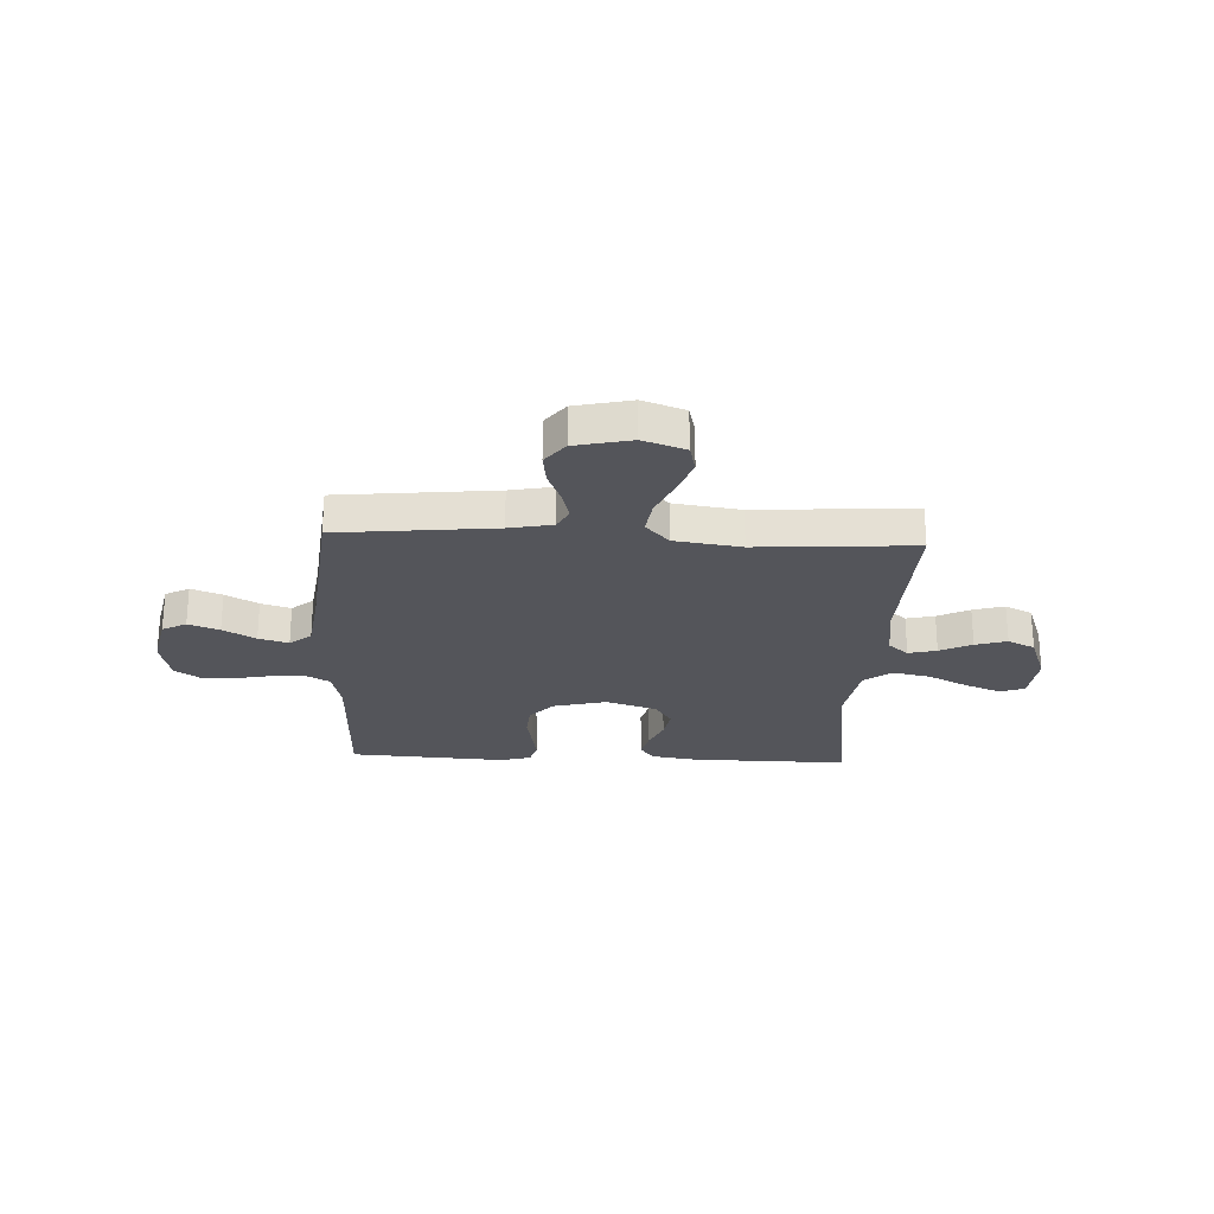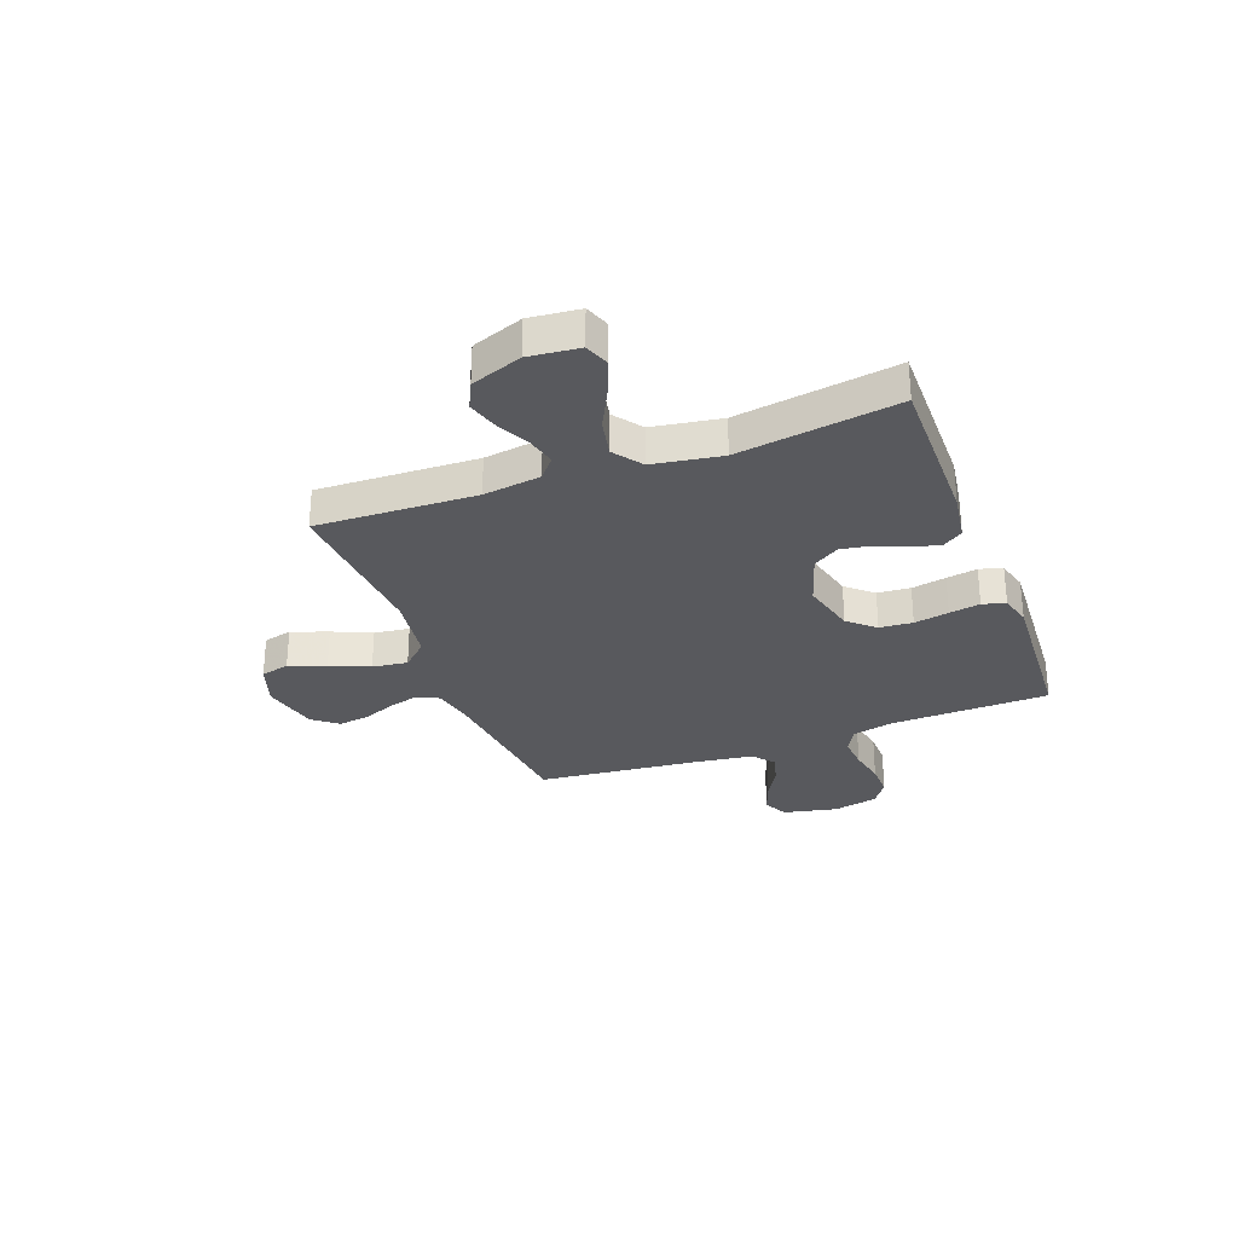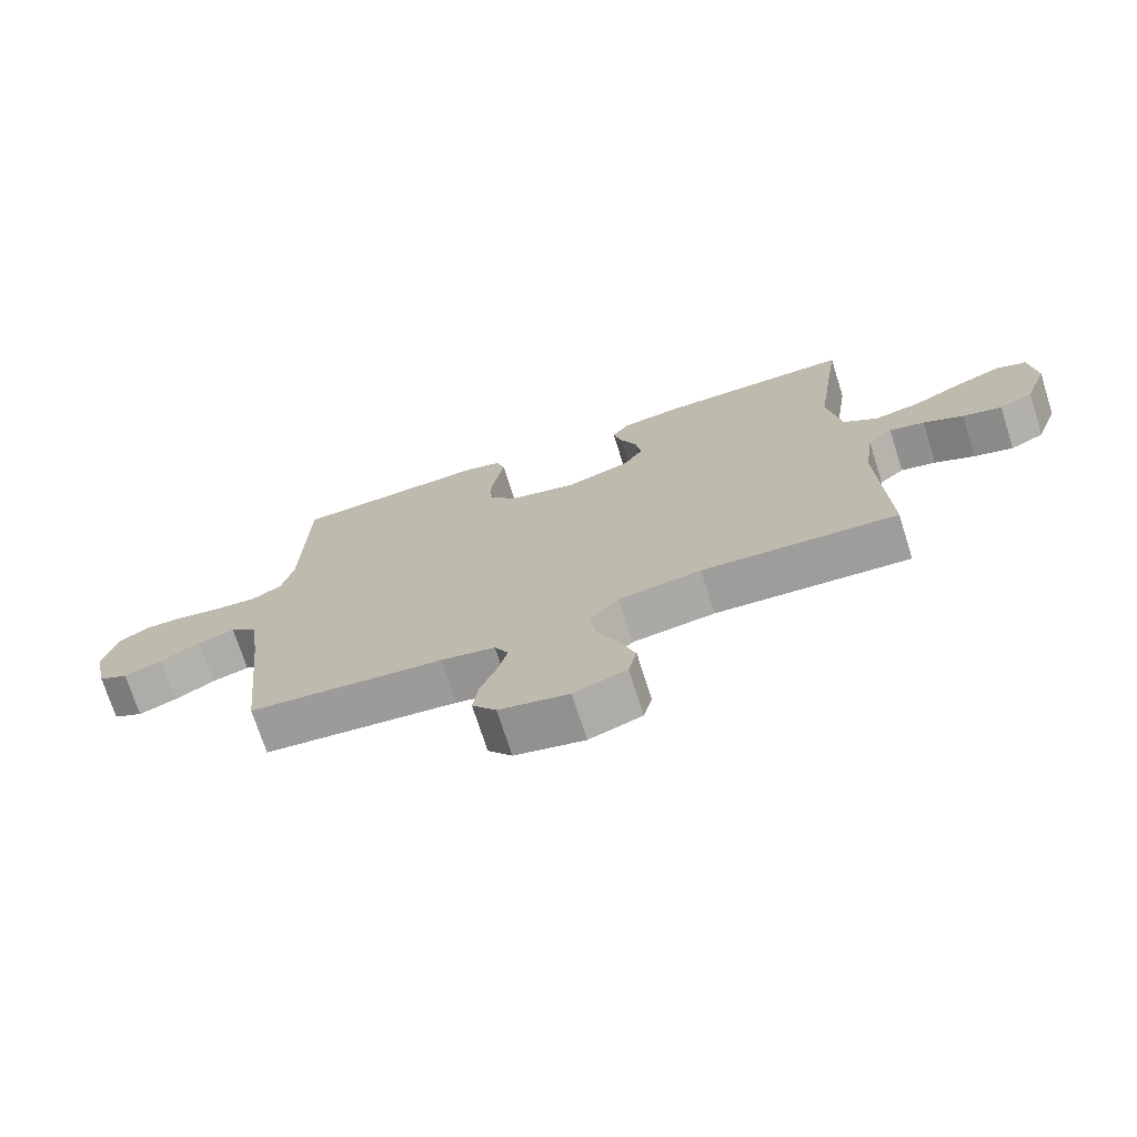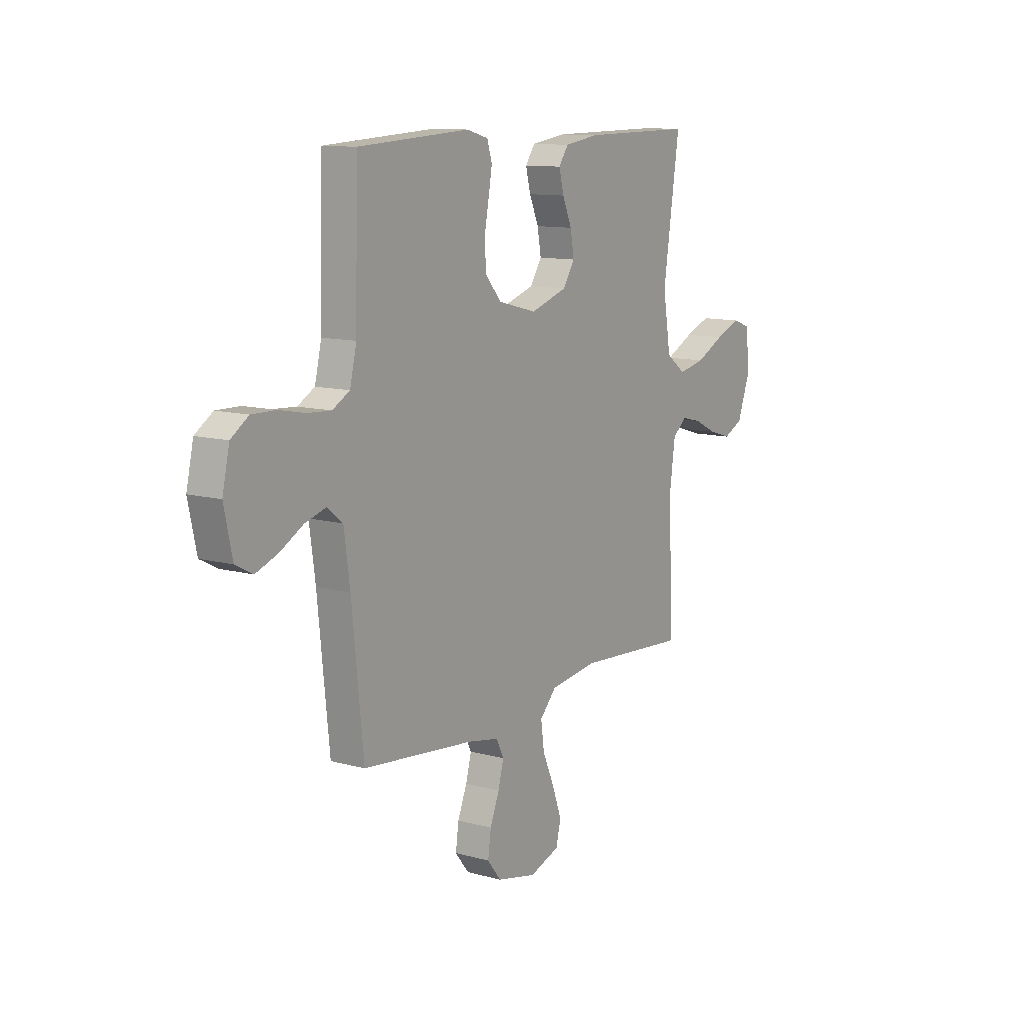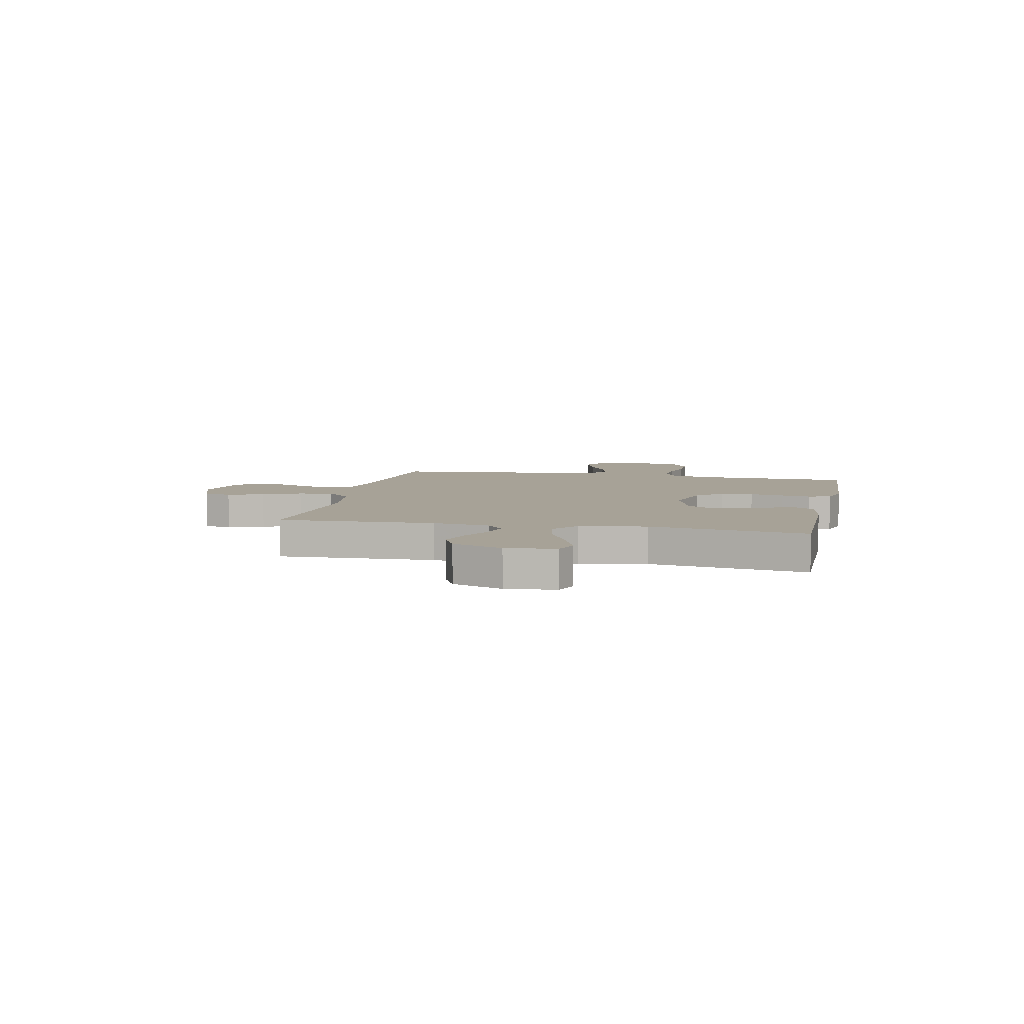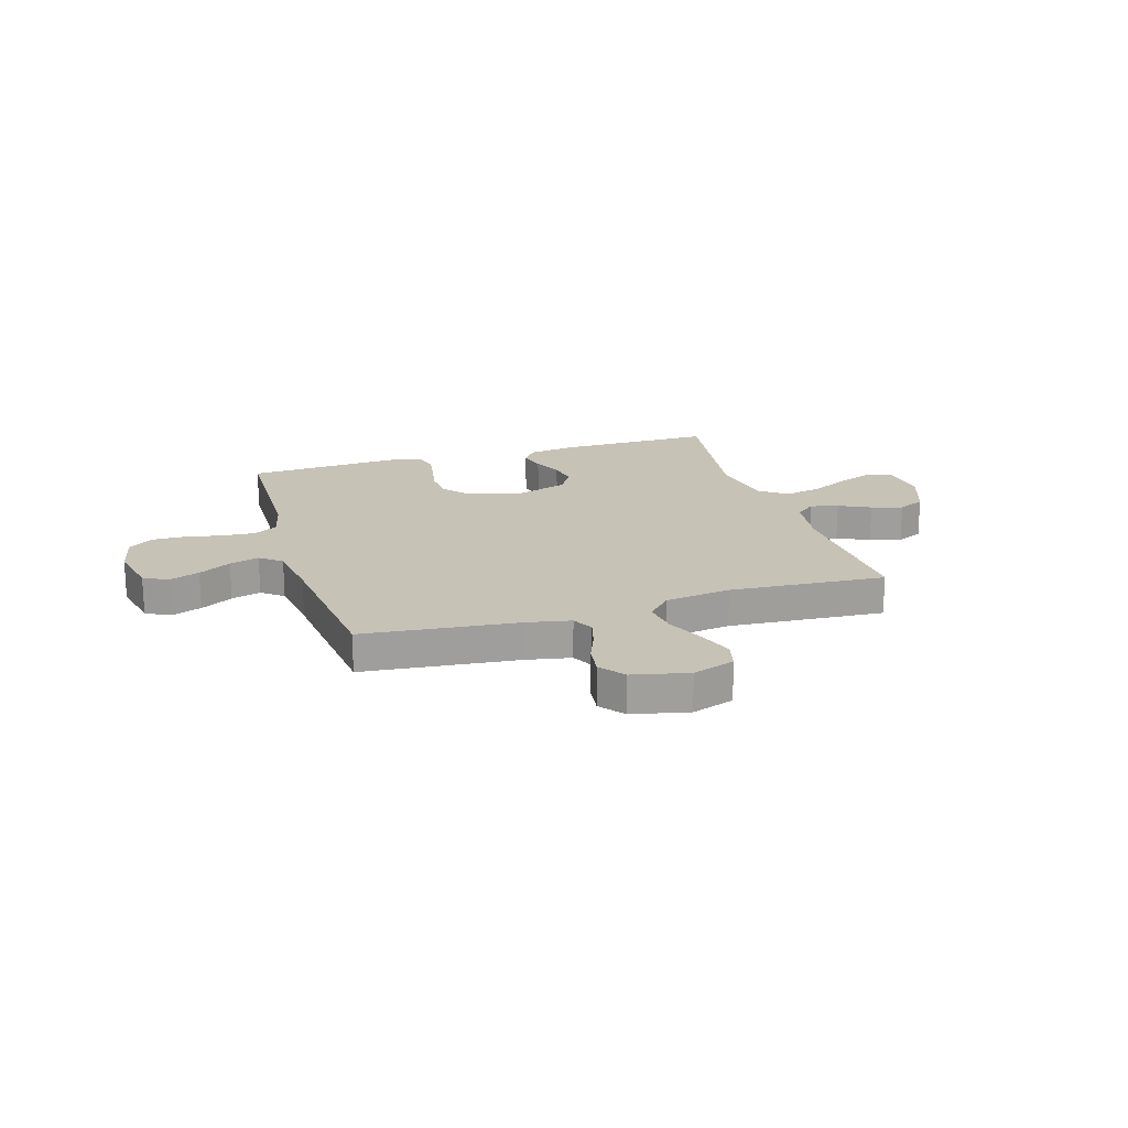
<metadata>
{"format":"obj","ext":"obj","renderer":"f3d","projection":"perspective","resolution":1024,"background":"white","views":[{"elev":-25.0,"azim":177.3,"up":"+Y"},{"elev":-29.8,"azim":-69.3,"up":"+Y"},{"elev":-72.4,"azim":-162.3,"up":"+Z"},{"elev":11.3,"azim":123.7,"up":"+Z"},{"elev":6.6,"azim":-77.9,"up":"+Y"},{"elev":19.2,"azim":163.0,"up":"+Y"}]}
</metadata>
<code>
v -0.5 0.07 0.5
v -0.2 0.07 0.497
v -0.108 0.07 0.483
v -0.082 0.07 0.446
v -0.095 0.07 0.395
v -0.12 0.07 0.337
v -0.13 0.07 0.28
v -0.099 0.07 0.231
v 0 0.07 0.199
v 0.103 0.07 0.225
v 0.146 0.07 0.274
v 0.151 0.07 0.336
v 0.139 0.07 0.401
v 0.129 0.07 0.459
v 0.142 0.07 0.502
v 0.2 0.07 0.518
v 0.5 0.07 0.5
v 0.507 0.07 0.2
v 0.525 0.07 0.124
v 0.571 0.07 0.098
v 0.635 0.07 0.102
v 0.704 0.07 0.116
v 0.768 0.07 0.117
v 0.815 0.07 0.085
v 0.834 0.07 0
v 0.812 0.07 -0.102
v 0.766 0.07 -0.126
v 0.707 0.07 -0.104
v 0.645 0.07 -0.069
v 0.588 0.07 -0.052
v 0.547 0.07 -0.085
v 0.531 0.07 -0.2
v 0.5 0.07 -0.5
v 0.2 0.07 -0.531
v 0.117 0.07 -0.547
v 0.096 0.07 -0.588
v 0.111 0.07 -0.644
v 0.136 0.07 -0.706
v 0.144 0.07 -0.765
v 0.107 0.07 -0.812
v 0 0.07 -0.836
v -0.081 0.07 -0.808
v -0.094 0.07 -0.754
v -0.069 0.07 -0.685
v -0.037 0.07 -0.612
v -0.028 0.07 -0.546
v -0.073 0.07 -0.498
v -0.2 0.07 -0.48
v -0.5 0.07 -0.5
v -0.488 0.07 -0.2
v -0.503 0.07 -0.092
v -0.541 0.07 -0.06
v -0.595 0.07 -0.073
v -0.656 0.07 -0.103
v -0.716 0.07 -0.121
v -0.768 0.07 -0.096
v -0.803 0.07 0
v -0.793 0.07 0.095
v -0.747 0.07 0.112
v -0.678 0.07 0.085
v -0.602 0.07 0.047
v -0.53 0.07 0.032
v -0.477 0.07 0.071
v -0.456 0.07 0.2
v -0.5 0 0.5
v -0.2 0 0.497
v -0.108 0 0.483
v -0.082 0 0.446
v -0.095 0 0.395
v -0.12 0 0.337
v -0.13 0 0.28
v -0.099 0 0.231
v 0 0 0.199
v 0.103 0 0.225
v 0.146 0 0.274
v 0.151 0 0.336
v 0.139 0 0.401
v 0.129 0 0.459
v 0.142 0 0.502
v 0.2 0 0.518
v 0.5 0 0.5
v 0.507 0 0.2
v 0.525 0 0.124
v 0.571 0 0.098
v 0.635 0 0.102
v 0.704 0 0.116
v 0.768 0 0.117
v 0.815 0 0.085
v 0.834 0 0
v 0.812 0 -0.102
v 0.766 0 -0.126
v 0.707 0 -0.104
v 0.645 0 -0.069
v 0.588 0 -0.052
v 0.547 0 -0.085
v 0.531 0 -0.2
v 0.5 0 -0.5
v 0.2 0 -0.531
v 0.117 0 -0.547
v 0.096 0 -0.588
v 0.111 0 -0.644
v 0.136 0 -0.706
v 0.144 0 -0.765
v 0.107 0 -0.812
v 0 0 -0.836
v -0.081 0 -0.808
v -0.094 0 -0.754
v -0.069 0 -0.685
v -0.037 0 -0.612
v -0.028 0 -0.546
v -0.073 0 -0.498
v -0.2 0 -0.48
v -0.5 0 -0.5
v -0.488 0 -0.2
v -0.503 0 -0.092
v -0.541 0 -0.06
v -0.595 0 -0.073
v -0.656 0 -0.103
v -0.716 0 -0.121
v -0.768 0 -0.096
v -0.803 0 0
v -0.793 0 0.095
v -0.747 0 0.112
v -0.678 0 0.085
v -0.602 0 0.047
v -0.53 0 0.032
v -0.477 0 0.071
v -0.456 0 0.2
f 59 60 61
f 58 59 61
f 57 58 61
f 56 57 61
f 55 56 61
f 54 55 61
f 53 54 61
f 52 53 61 62
f 51 52 62 63
f 48 49 50
f 51 63 64
f 50 51 64
f 48 50 64
f 47 48 64
f 43 44 45
f 42 43 45
f 41 42 45
f 40 41 45
f 39 40 45
f 38 39 45
f 37 38 45
f 36 37 45 46
f 64 1 2
f 47 64 2
f 46 47 2
f 36 46 2
f 35 36 2
f 27 28 29
f 26 27 29
f 25 26 29
f 24 25 29
f 23 24 29
f 22 23 29
f 21 22 29
f 20 21 29 30
f 19 20 30 31
f 16 17 18
f 15 16 18
f 14 15 18
f 13 14 18
f 12 13 18
f 19 31 32
f 18 19 32
f 12 18 32
f 11 12 32
f 4 5 6
f 3 4 6
f 2 3 6
f 2 6 7
f 35 2 7
f 34 35 7 8
f 32 33 34
f 11 32 34
f 10 11 34
f 9 10 34
f 8 9 34
f 125 124 123
f 125 123 122
f 125 122 121
f 125 121 120
f 125 120 119
f 125 119 118
f 125 118 117
f 126 125 117 116
f 127 126 116 115
f 114 113 112
f 128 127 115
f 128 115 114
f 128 114 112
f 128 112 111
f 109 108 107
f 109 107 106
f 109 106 105
f 109 105 104
f 109 104 103
f 109 103 102
f 109 102 101
f 110 109 101 100
f 66 65 128
f 66 128 111
f 66 111 110
f 66 110 100
f 66 100 99
f 93 92 91
f 93 91 90
f 93 90 89
f 93 89 88
f 93 88 87
f 93 87 86
f 93 86 85
f 94 93 85 84
f 95 94 84 83
f 82 81 80
f 82 80 79
f 82 79 78
f 82 78 77
f 82 77 76
f 96 95 83
f 96 83 82
f 96 82 76
f 96 76 75
f 70 69 68
f 70 68 67
f 70 67 66
f 71 70 66
f 71 66 99
f 72 71 99 98
f 98 97 96
f 98 96 75
f 98 75 74
f 98 74 73
f 98 73 72
f 1 65 66 2
f 2 66 67 3
f 3 67 68 4
f 4 68 69 5
f 5 69 70 6
f 6 70 71 7
f 7 71 72 8
f 8 72 73 9
f 9 73 74 10
f 10 74 75 11
f 11 75 76 12
f 12 76 77 13
f 13 77 78 14
f 14 78 79 15
f 15 79 80 16
f 16 80 81 17
f 17 81 82 18
f 18 82 83 19
f 19 83 84 20
f 20 84 85 21
f 21 85 86 22
f 22 86 87 23
f 23 87 88 24
f 24 88 89 25
f 25 89 90 26
f 26 90 91 27
f 27 91 92 28
f 28 92 93 29
f 29 93 94 30
f 30 94 95 31
f 31 95 96 32
f 32 96 97 33
f 33 97 98 34
f 34 98 99 35
f 35 99 100 36
f 36 100 101 37
f 37 101 102 38
f 38 102 103 39
f 39 103 104 40
f 40 104 105 41
f 41 105 106 42
f 42 106 107 43
f 43 107 108 44
f 44 108 109 45
f 45 109 110 46
f 46 110 111 47
f 47 111 112 48
f 48 112 113 49
f 49 113 114 50
f 50 114 115 51
f 51 115 116 52
f 52 116 117 53
f 53 117 118 54
f 54 118 119 55
f 55 119 120 56
f 56 120 121 57
f 57 121 122 58
f 58 122 123 59
f 59 123 124 60
f 60 124 125 61
f 61 125 126 62
f 62 126 127 63
f 63 127 128 64
f 64 128 65 1

</code>
